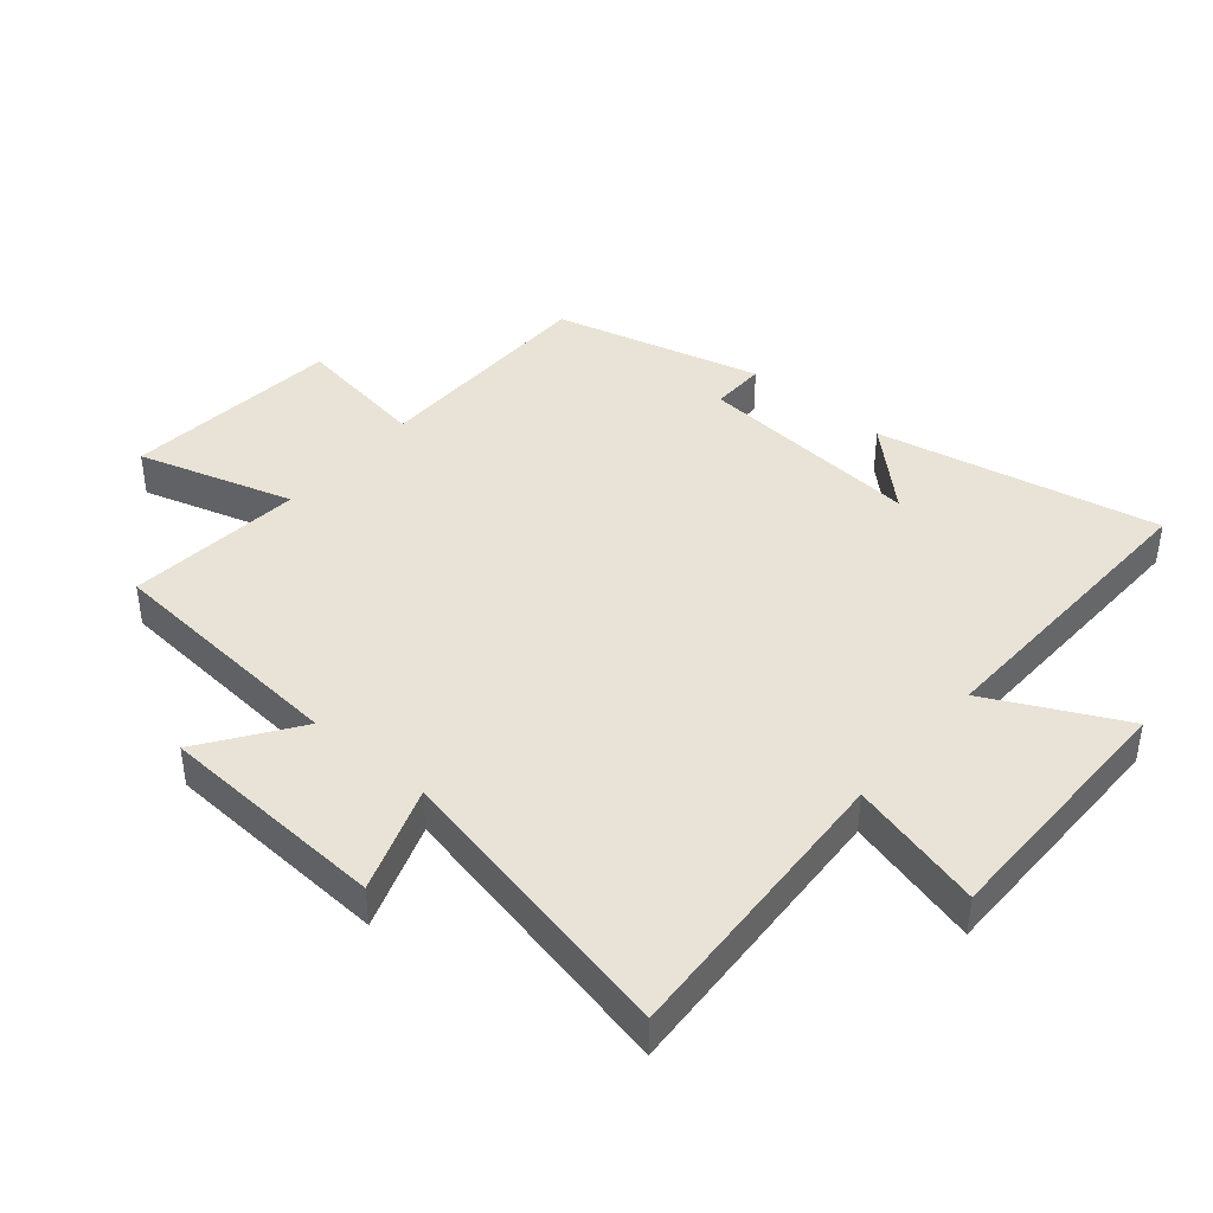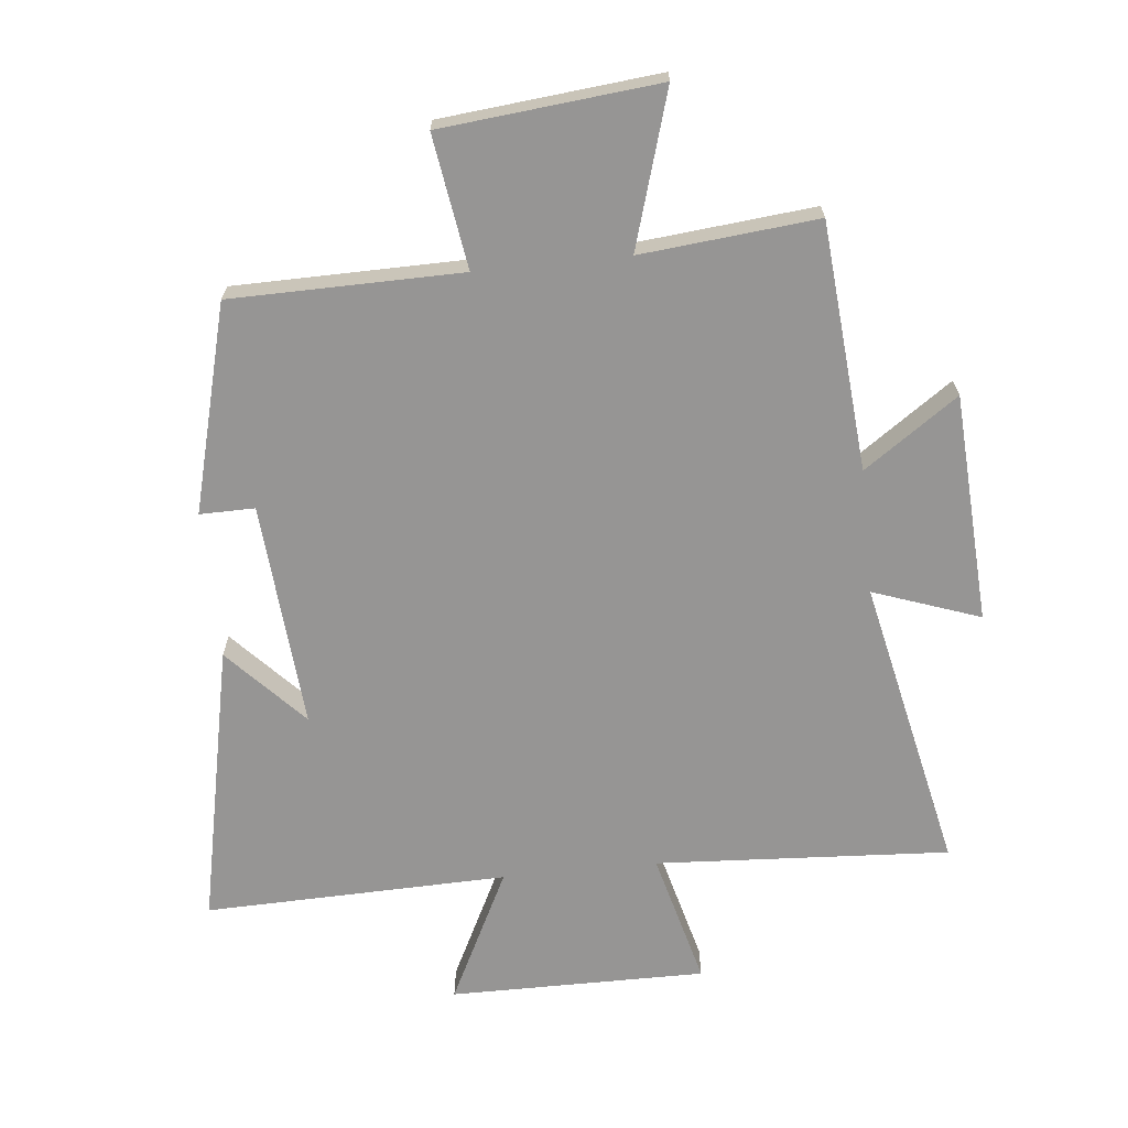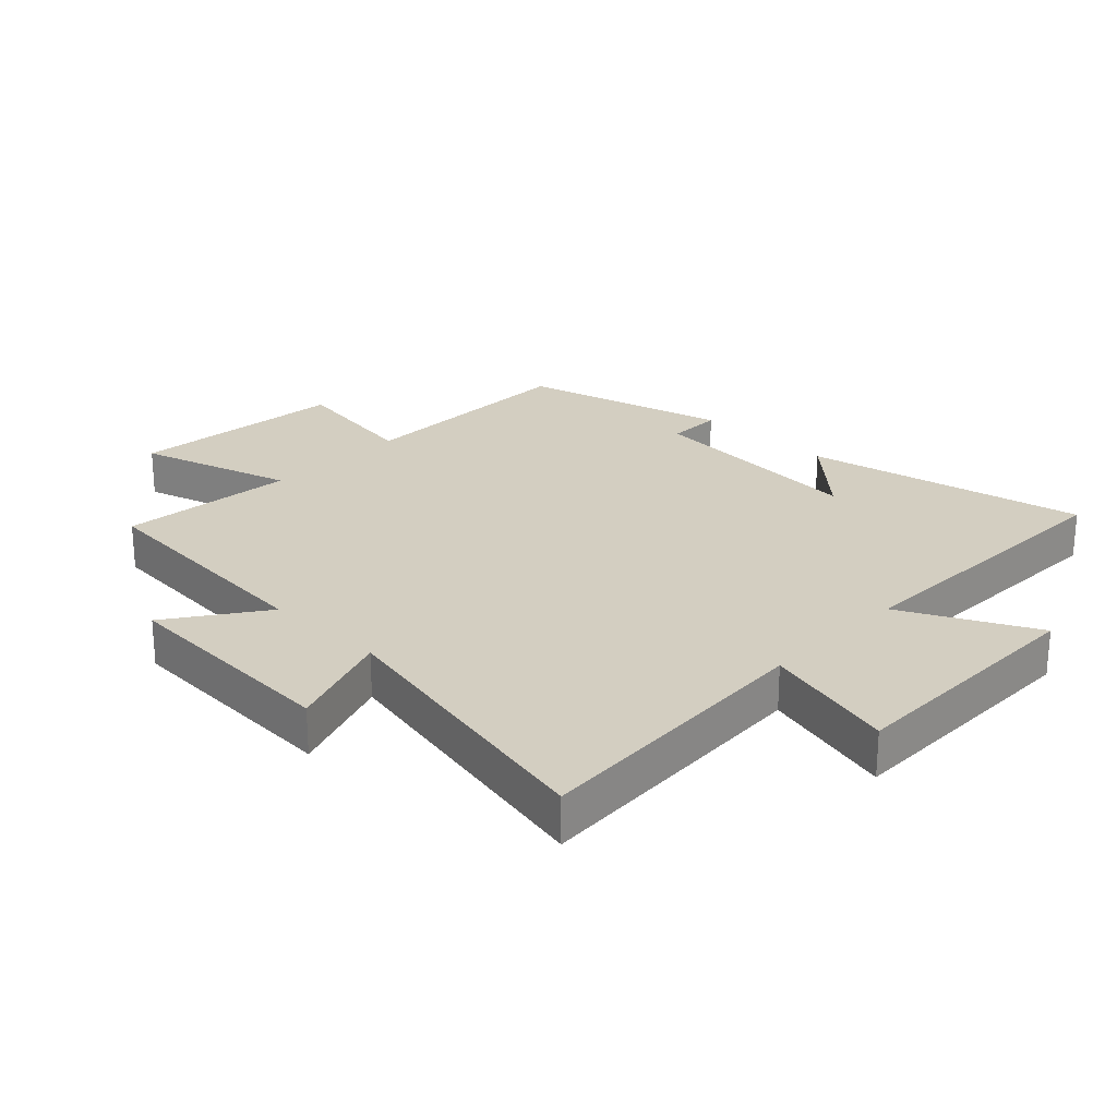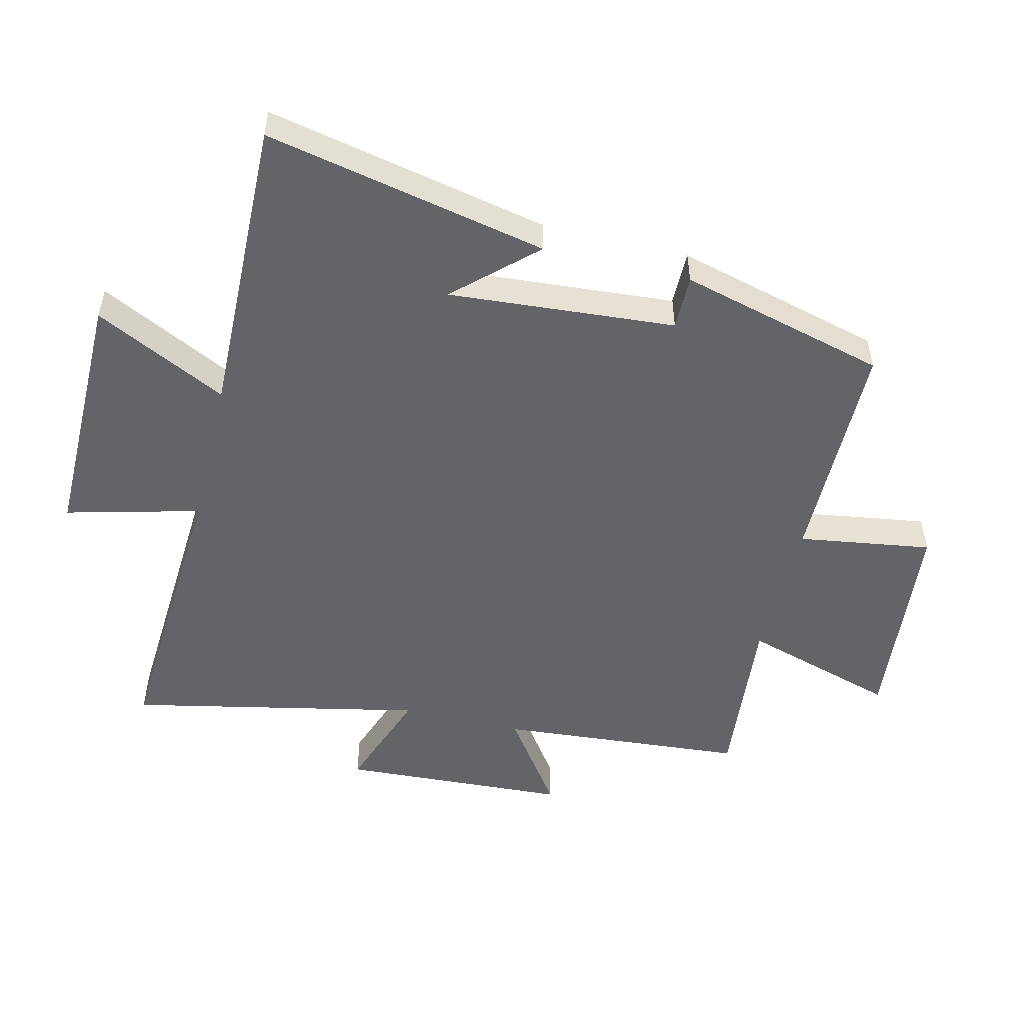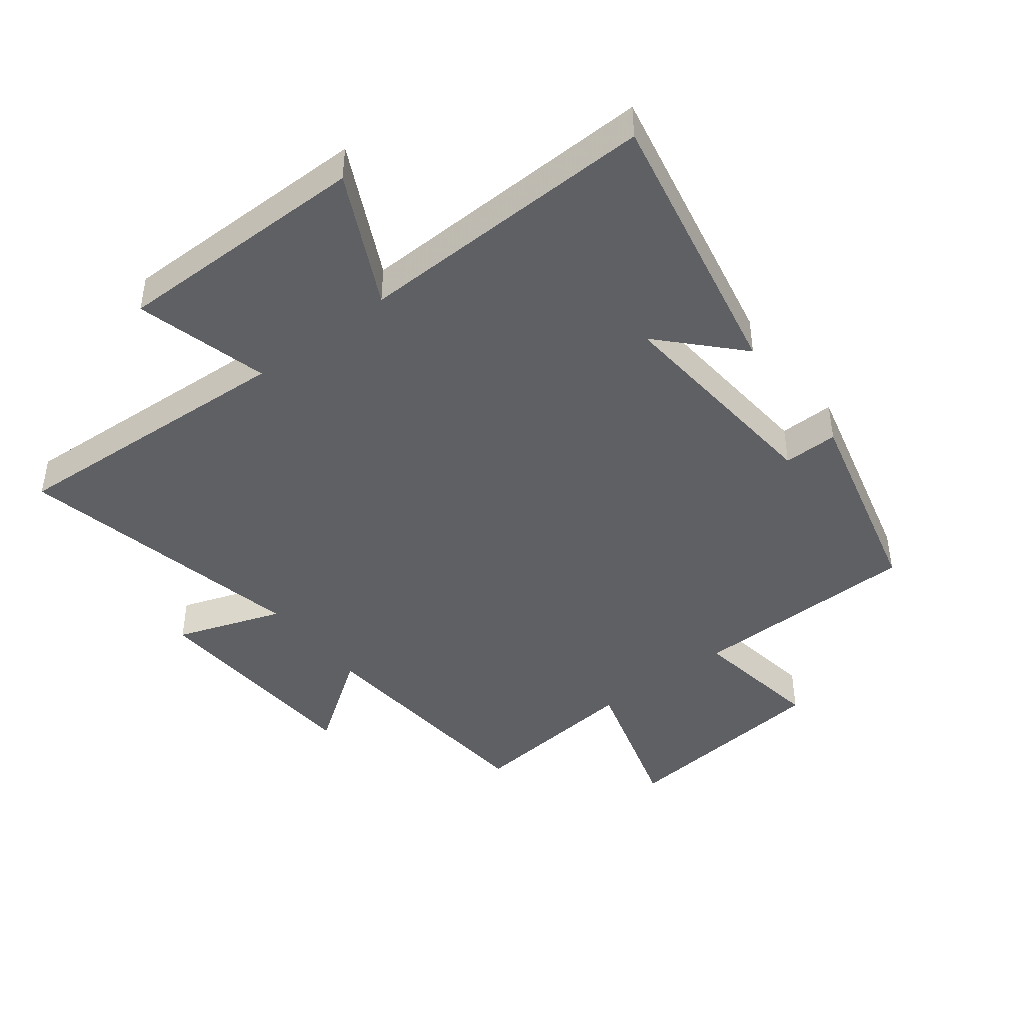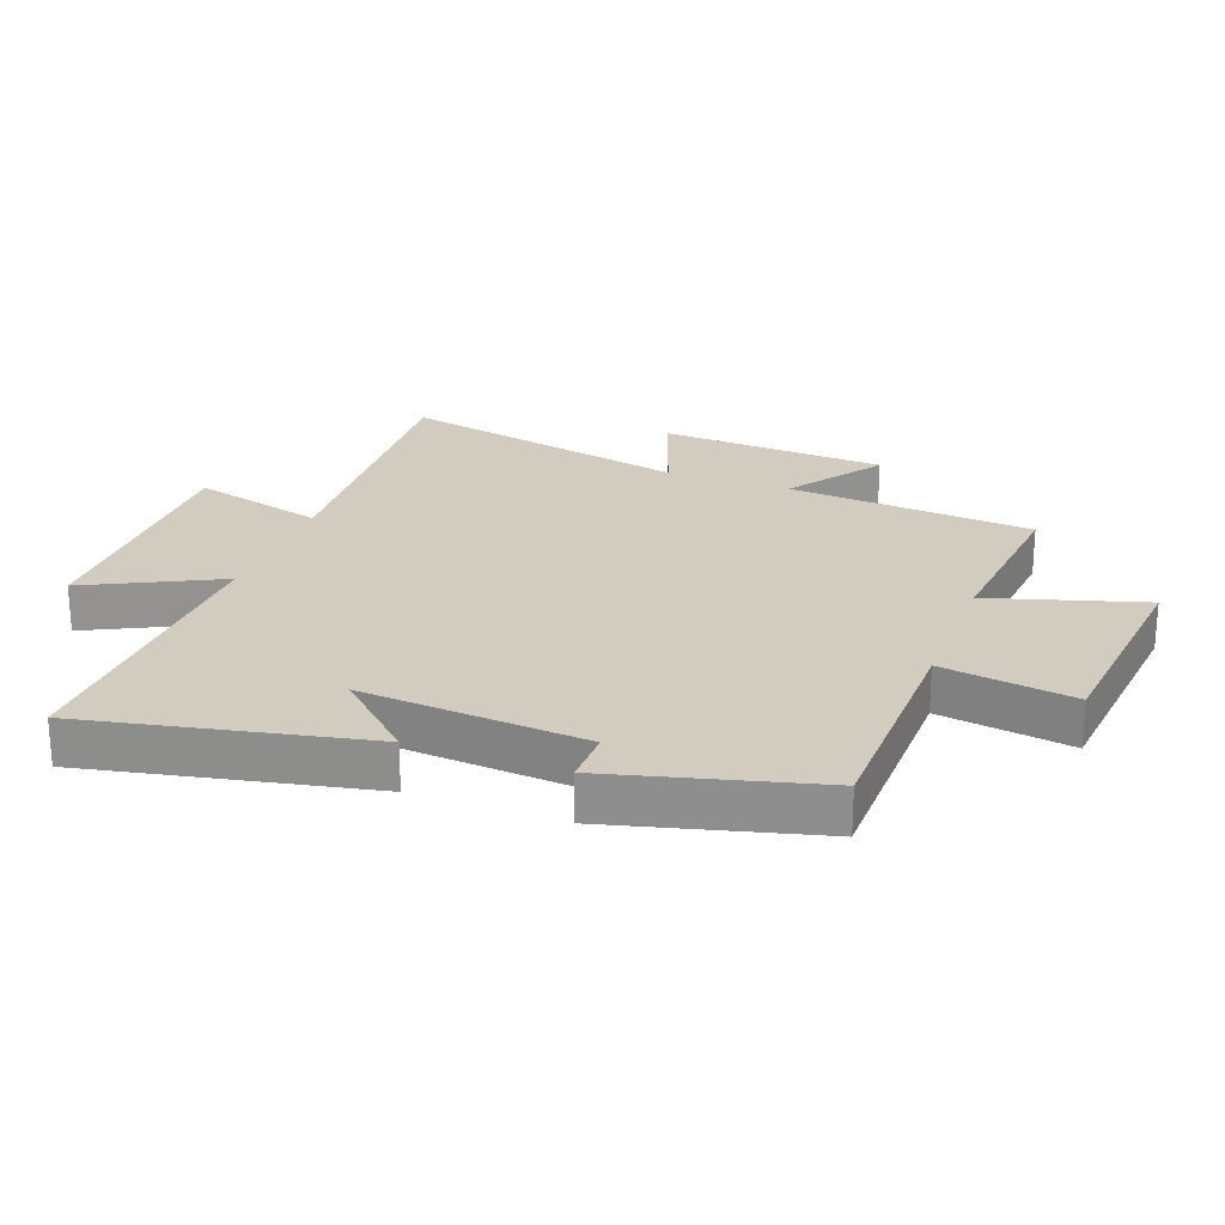
<metadata>
{"format":"obj","ext":"obj","renderer":"f3d","projection":"perspective","resolution":1024,"background":"white","views":[{"elev":41.7,"azim":130.4,"up":"+Y"},{"elev":-67.6,"azim":5.9,"up":"+Y"},{"elev":24.9,"azim":133.9,"up":"+Y"},{"elev":-51.3,"azim":-103.7,"up":"+Y"},{"elev":-43.9,"azim":-142.1,"up":"+Y"},{"elev":24.0,"azim":-69.5,"up":"+Y"}]}
</metadata>
<code>
v -0.414 0.07 0.496
v -0.049 0.07 0.5
v -0.081 0.07 0.711
v 0.263 0.07 0.745
v 0.189 0.07 0.5
v 0.468 0.07 0.527
v 0.5 0.07 0.135
v 0.649 0.07 0.239
v 0.669 0.07 -0.123
v 0.5 0.07 -0.063
v 0.599 0.07 -0.528
v 0.133 0.07 -0.5
v 0.188 0.07 -0.712
v -0.218 0.07 -0.71
v -0.113 0.07 -0.5
v -0.593 0.07 -0.512
v -0.5 0.07 -0.066
v -0.385 0.07 -0.189
v -0.413 0.07 0.169
v -0.5 0.07 0.168
v -0.414 0 0.496
v -0.049 0 0.5
v -0.081 0 0.711
v 0.263 0 0.745
v 0.189 0 0.5
v 0.468 0 0.527
v 0.5 0 0.135
v 0.649 0 0.239
v 0.669 0 -0.123
v 0.5 0 -0.063
v 0.599 0 -0.528
v 0.133 0 -0.5
v 0.188 0 -0.712
v -0.218 0 -0.71
v -0.113 0 -0.5
v -0.593 0 -0.512
v -0.5 0 -0.066
v -0.385 0 -0.189
v -0.413 0 0.169
v -0.5 0 0.168
f 19 20 1 2
f 18 19 2
f 15 16 17 18
f 15 18 2
f 12 13 14 15
f 12 15 2
f 12 2 3
f 11 12 3
f 10 11 3
f 7 8 9 10
f 5 6 7 10
f 5 10 3
f 3 4 5
f 22 21 40 39
f 22 39 38
f 38 37 36 35
f 22 38 35
f 35 34 33 32
f 22 35 32
f 23 22 32
f 23 32 31
f 23 31 30
f 30 29 28 27
f 30 27 26 25
f 23 30 25
f 25 24 23
f 1 21 22 2
f 2 22 23 3
f 3 23 24 4
f 4 24 25 5
f 5 25 26 6
f 6 26 27 7
f 7 27 28 8
f 8 28 29 9
f 9 29 30 10
f 10 30 31 11
f 11 31 32 12
f 12 32 33 13
f 13 33 34 14
f 14 34 35 15
f 15 35 36 16
f 16 36 37 17
f 17 37 38 18
f 18 38 39 19
f 19 39 40 20
f 20 40 21 1

</code>
